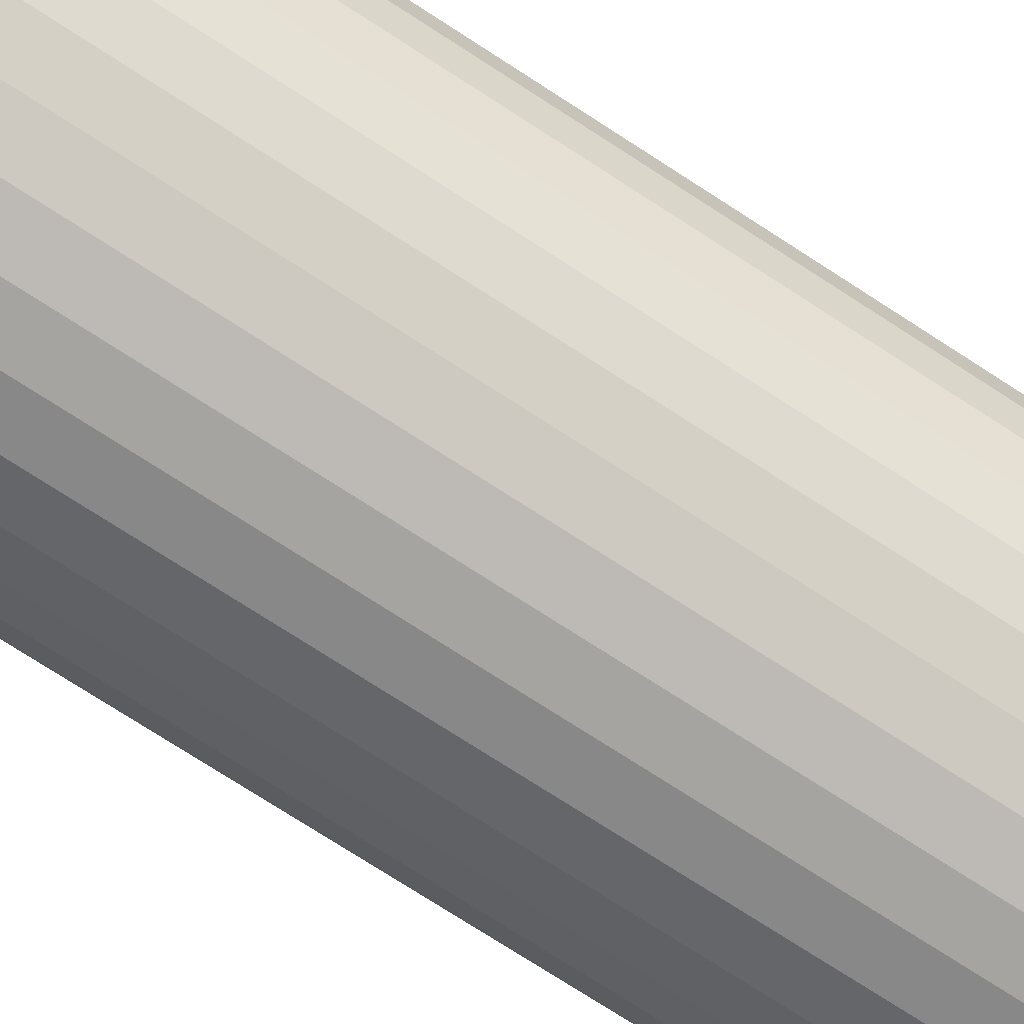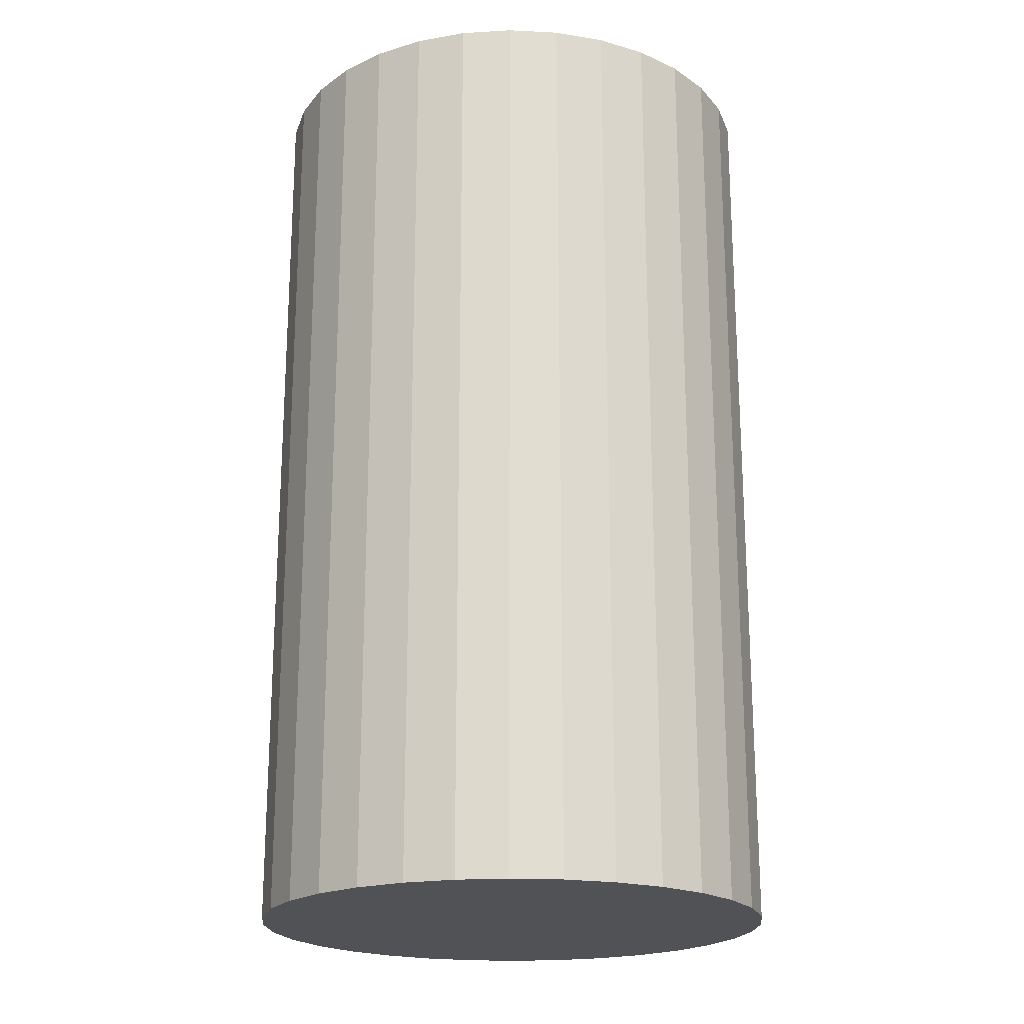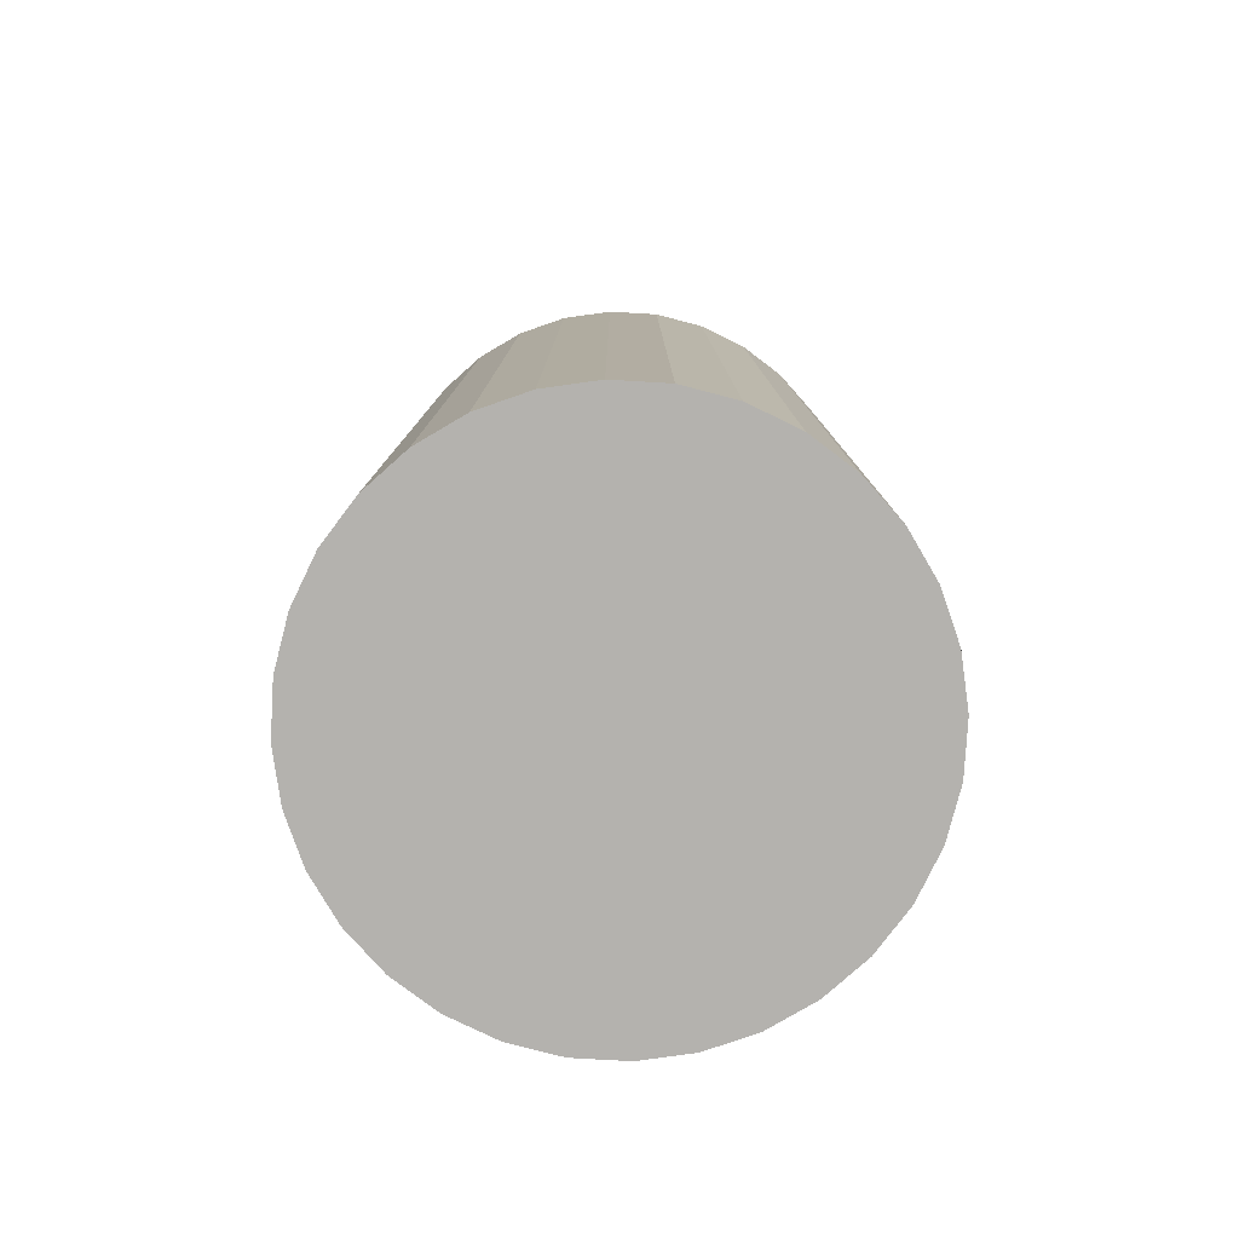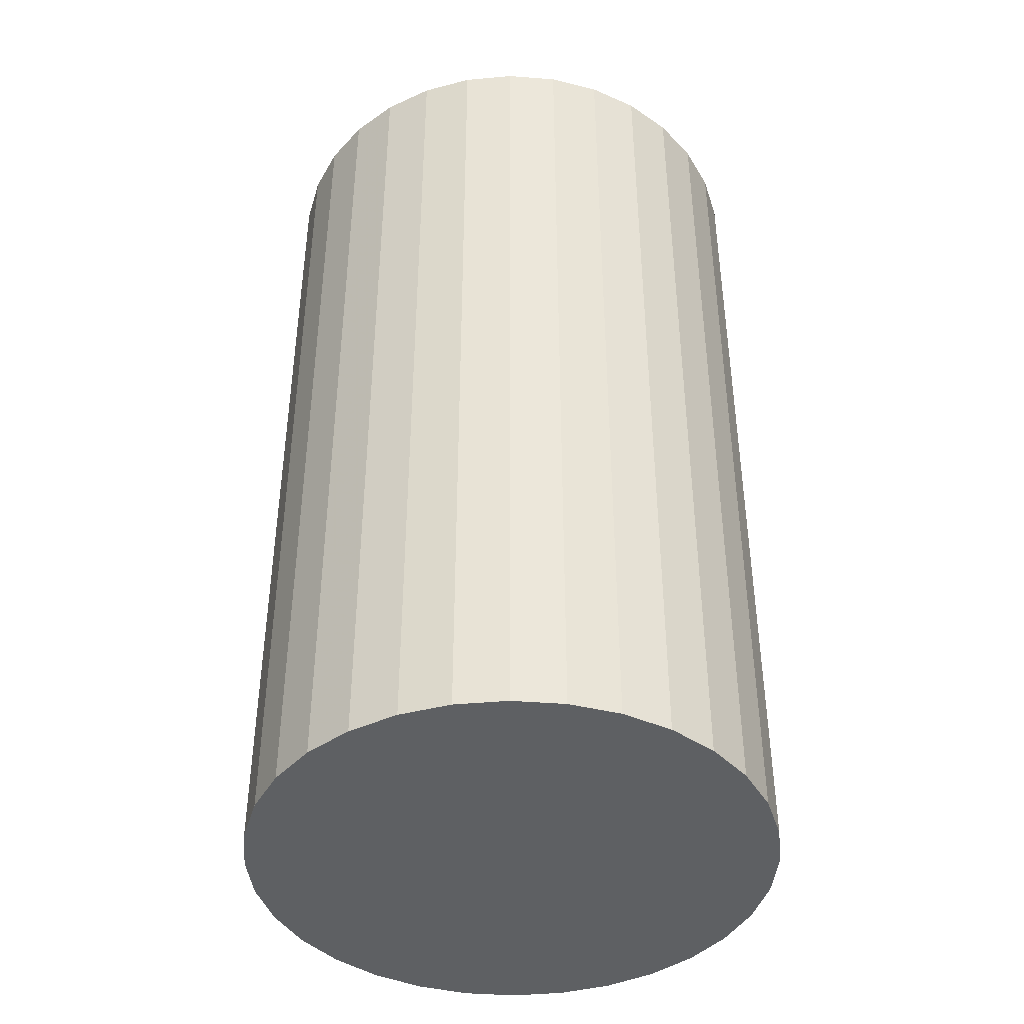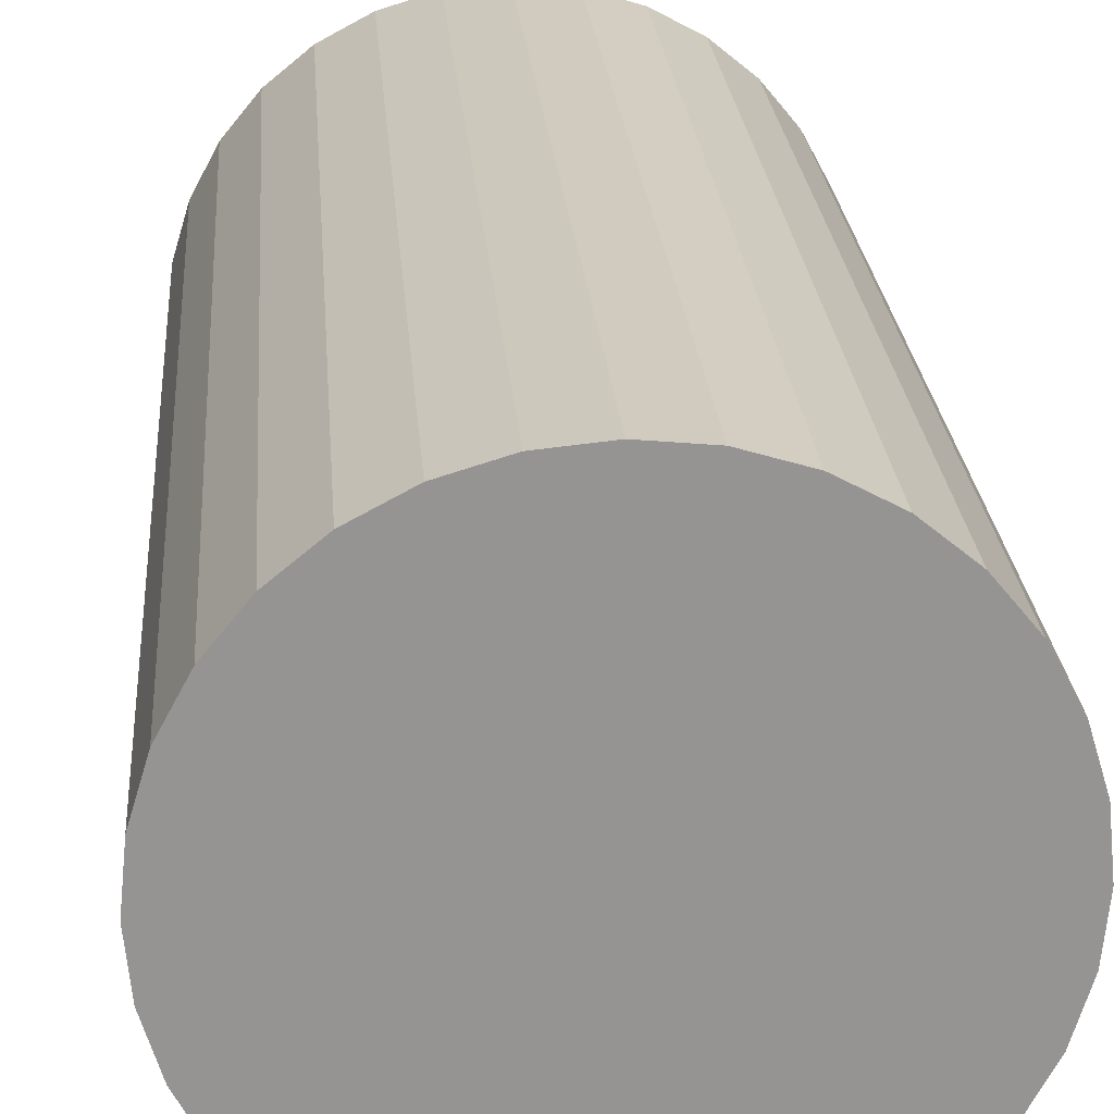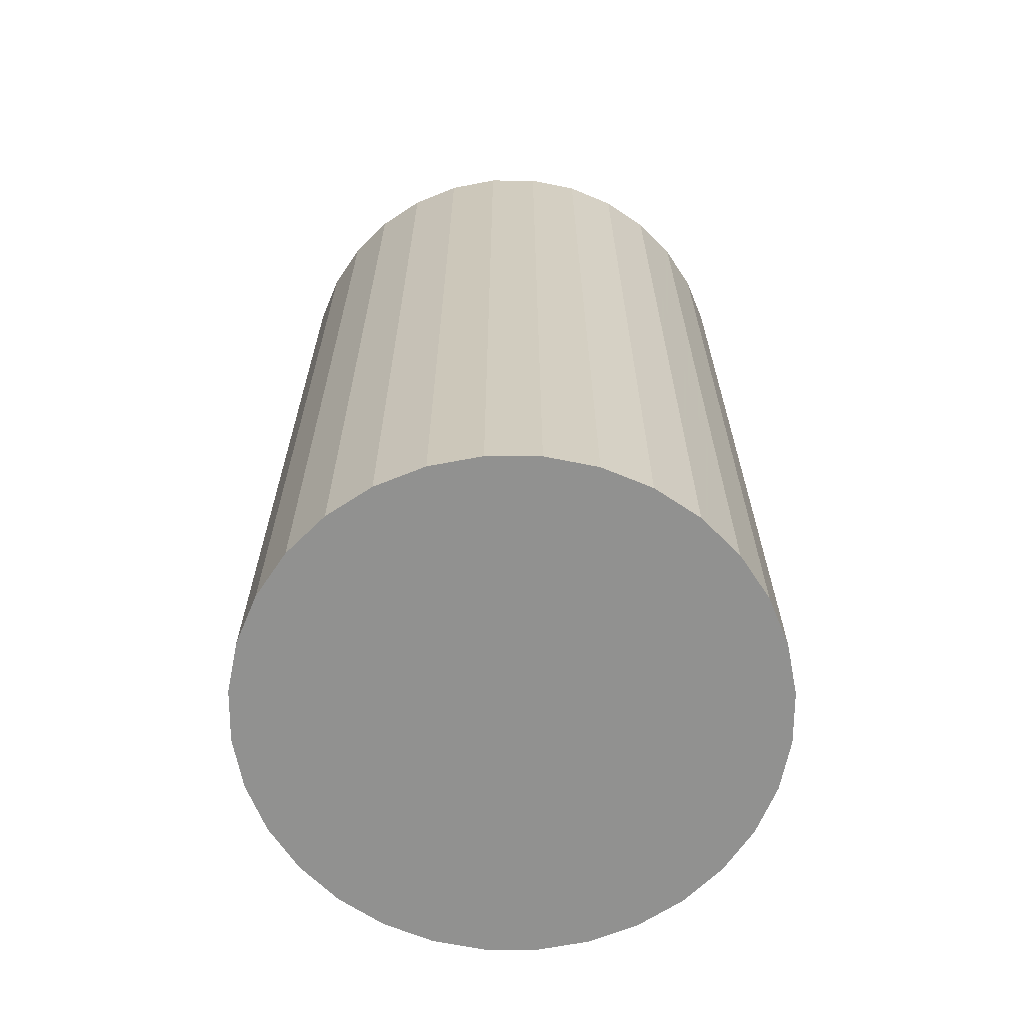
<metadata>
{"format":"obj","ext":"obj","renderer":"f3d","projection":"perspective","resolution":1024,"background":"white","views":[{"elev":-78.7,"azim":57.5,"up":"+Y"},{"elev":-20.7,"azim":124.3,"up":"+Z"},{"elev":-79.8,"azim":159.8,"up":"+Z"},{"elev":-42.3,"azim":-10.8,"up":"+Z"},{"elev":23.2,"azim":-4.2,"up":"+Y"},{"elev":-65.9,"azim":39.1,"up":"+Z"}]}
</metadata>
<code>
v 0 0 -0.04863
v 0.02747 0 -0.04863
v 0.02747 0 0.04863
v 0 0 0.04863
v 0.02694 0.005358 -0.04863
v 0.02694 0.005358 0.04863
v 0.02538 0.01051 -0.04863
v 0.02538 0.01051 0.04863
v 0.02284 0.01526 -0.04863
v 0.02284 0.01526 0.04863
v 0.01942 0.01942 -0.04863
v 0.01942 0.01942 0.04863
v 0.01526 0.02284 -0.04863
v 0.01526 0.02284 0.04863
v 0.01051 0.02538 -0.04863
v 0.01051 0.02538 0.04863
v 0.005358 0.02694 -0.04863
v 0.005358 0.02694 0.04863
v 0 0.02747 -0.04863
v 0 0.02747 0.04863
v -0.005358 0.02694 -0.04863
v -0.005358 0.02694 0.04863
v -0.01051 0.02538 -0.04863
v -0.01051 0.02538 0.04863
v -0.01526 0.02284 -0.04863
v -0.01526 0.02284 0.04863
v -0.01942 0.01942 -0.04863
v -0.01942 0.01942 0.04863
v -0.02284 0.01526 -0.04863
v -0.02284 0.01526 0.04863
v -0.02538 0.01051 -0.04863
v -0.02538 0.01051 0.04863
v -0.02694 0.005358 -0.04863
v -0.02694 0.005358 0.04863
v -0.02747 0 -0.04863
v -0.02747 0 0.04863
v -0.02694 -0.005358 -0.04863
v -0.02694 -0.005358 0.04863
v -0.02538 -0.01051 -0.04863
v -0.02538 -0.01051 0.04863
v -0.02284 -0.01526 -0.04863
v -0.02284 -0.01526 0.04863
v -0.01942 -0.01942 -0.04863
v -0.01942 -0.01942 0.04863
v -0.01526 -0.02284 -0.04863
v -0.01526 -0.02284 0.04863
v -0.01051 -0.02538 -0.04863
v -0.01051 -0.02538 0.04863
v -0.005358 -0.02694 -0.04863
v -0.005358 -0.02694 0.04863
v -0 -0.02747 -0.04863
v -0 -0.02747 0.04863
v 0.005358 -0.02694 -0.04863
v 0.005358 -0.02694 0.04863
v 0.01051 -0.02538 -0.04863
v 0.01051 -0.02538 0.04863
v 0.01526 -0.02284 -0.04863
v 0.01526 -0.02284 0.04863
v 0.01942 -0.01942 -0.04863
v 0.01942 -0.01942 0.04863
v 0.02284 -0.01526 -0.04863
v 0.02284 -0.01526 0.04863
v 0.02538 -0.01051 -0.04863
v 0.02538 -0.01051 0.04863
v 0.02694 -0.005358 -0.04863
v 0.02694 -0.005358 0.04863
f 2 1 5
f 2 5 3
f 3 5 6
f 3 6 4
f 5 1 7
f 5 7 6
f 6 7 8
f 6 8 4
f 7 1 9
f 7 9 8
f 8 9 10
f 8 10 4
f 9 1 11
f 9 11 10
f 10 11 12
f 10 12 4
f 11 1 13
f 11 13 12
f 12 13 14
f 12 14 4
f 13 1 15
f 13 15 14
f 14 15 16
f 14 16 4
f 15 1 17
f 15 17 16
f 16 17 18
f 16 18 4
f 17 1 19
f 17 19 18
f 18 19 20
f 18 20 4
f 19 1 21
f 19 21 20
f 20 21 22
f 20 22 4
f 21 1 23
f 21 23 22
f 22 23 24
f 22 24 4
f 23 1 25
f 23 25 24
f 24 25 26
f 24 26 4
f 25 1 27
f 25 27 26
f 26 27 28
f 26 28 4
f 27 1 29
f 27 29 28
f 28 29 30
f 28 30 4
f 29 1 31
f 29 31 30
f 30 31 32
f 30 32 4
f 31 1 33
f 31 33 32
f 32 33 34
f 32 34 4
f 33 1 35
f 33 35 34
f 34 35 36
f 34 36 4
f 35 1 37
f 35 37 36
f 36 37 38
f 36 38 4
f 37 1 39
f 37 39 38
f 38 39 40
f 38 40 4
f 39 1 41
f 39 41 40
f 40 41 42
f 40 42 4
f 41 1 43
f 41 43 42
f 42 43 44
f 42 44 4
f 43 1 45
f 43 45 44
f 44 45 46
f 44 46 4
f 45 1 47
f 45 47 46
f 46 47 48
f 46 48 4
f 47 1 49
f 47 49 48
f 48 49 50
f 48 50 4
f 49 1 51
f 49 51 50
f 50 51 52
f 50 52 4
f 51 1 53
f 51 53 52
f 52 53 54
f 52 54 4
f 53 1 55
f 53 55 54
f 54 55 56
f 54 56 4
f 55 1 57
f 55 57 56
f 56 57 58
f 56 58 4
f 57 1 59
f 57 59 58
f 58 59 60
f 58 60 4
f 59 1 61
f 59 61 60
f 60 61 62
f 60 62 4
f 61 1 63
f 61 63 62
f 62 63 64
f 62 64 4
f 63 1 65
f 63 65 64
f 64 65 66
f 64 66 4
f 65 1 2
f 65 2 66
f 66 2 3
f 66 3 4

</code>
